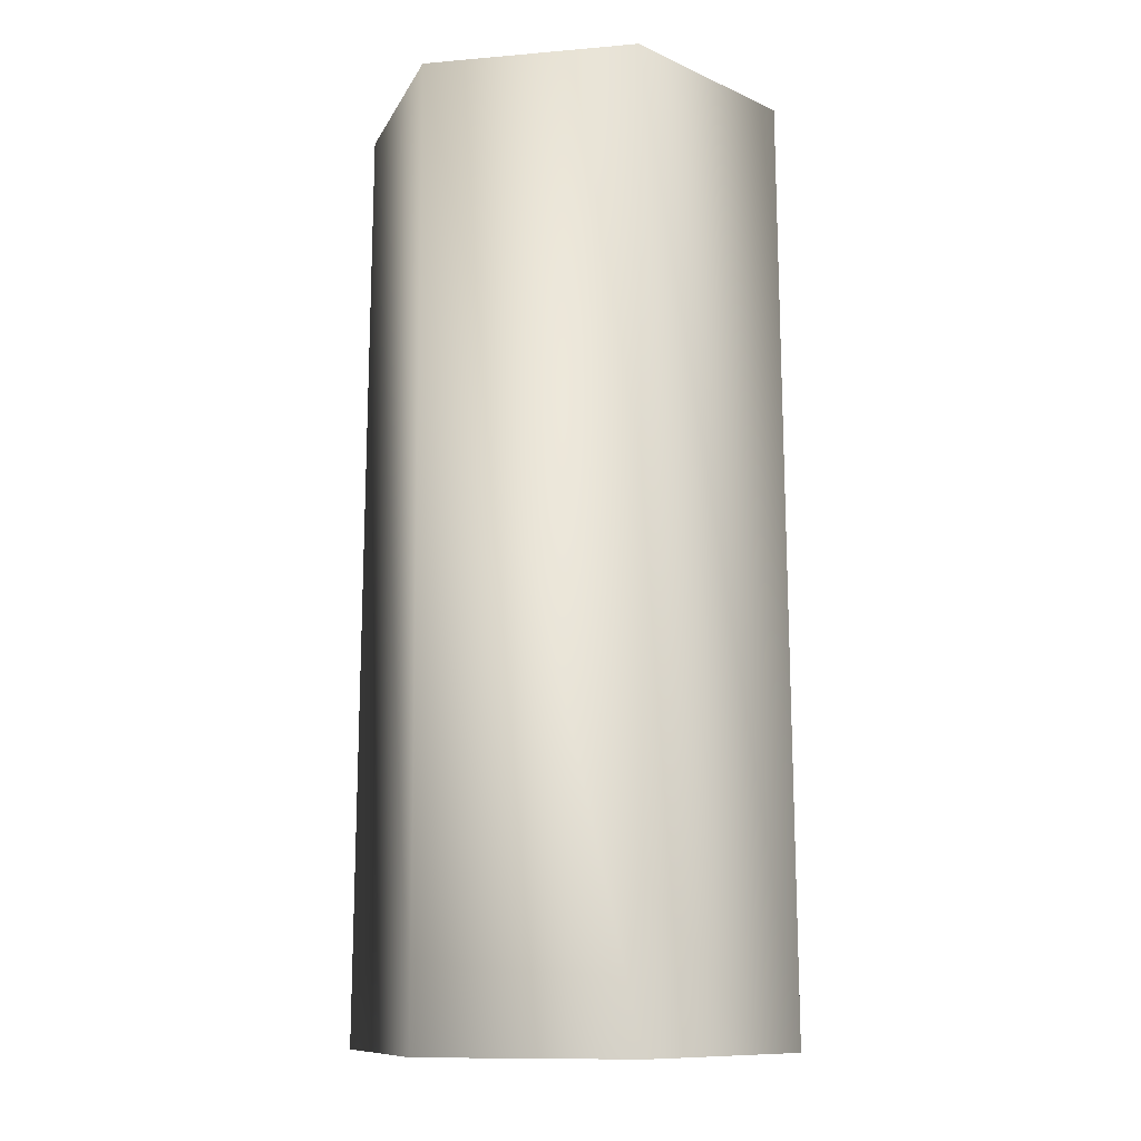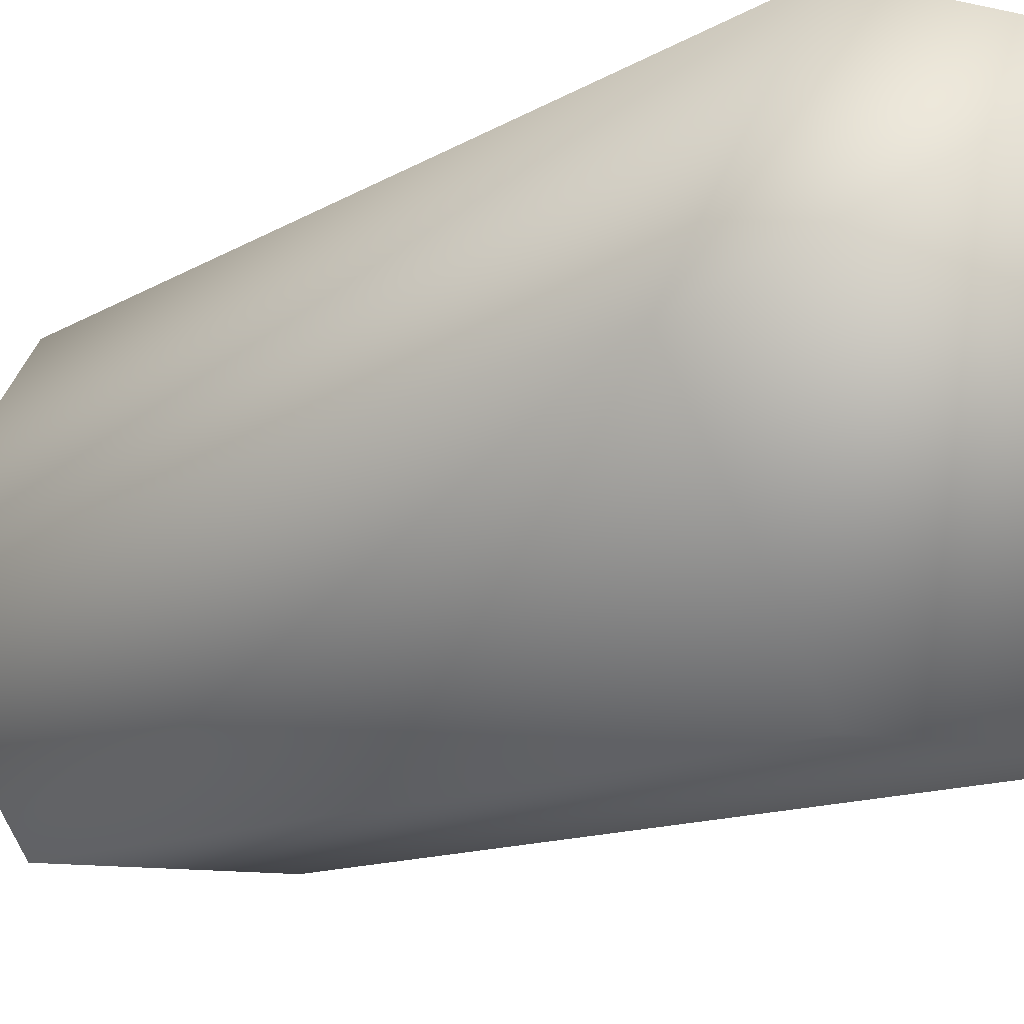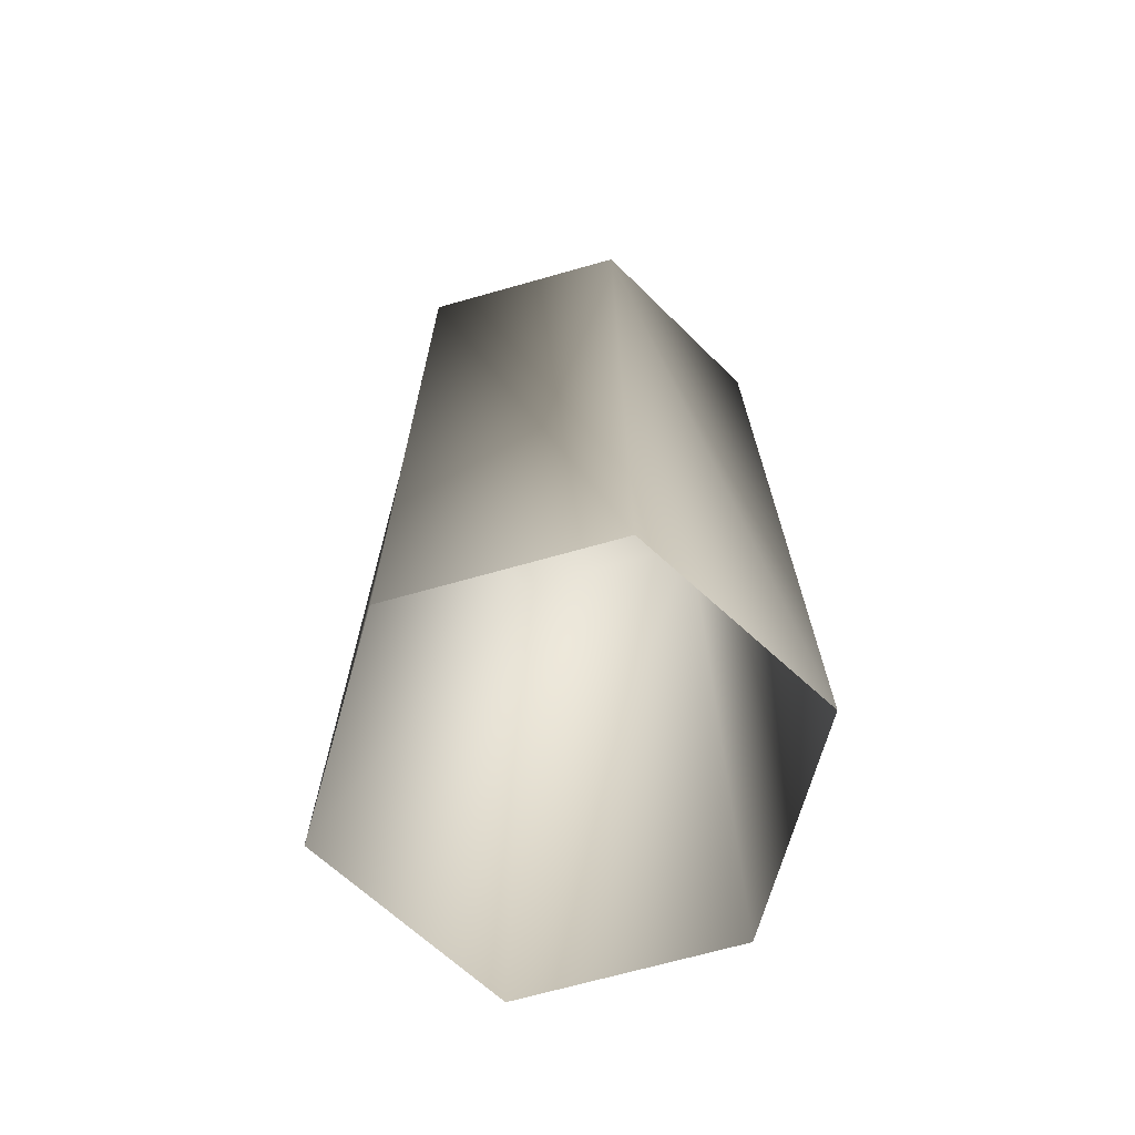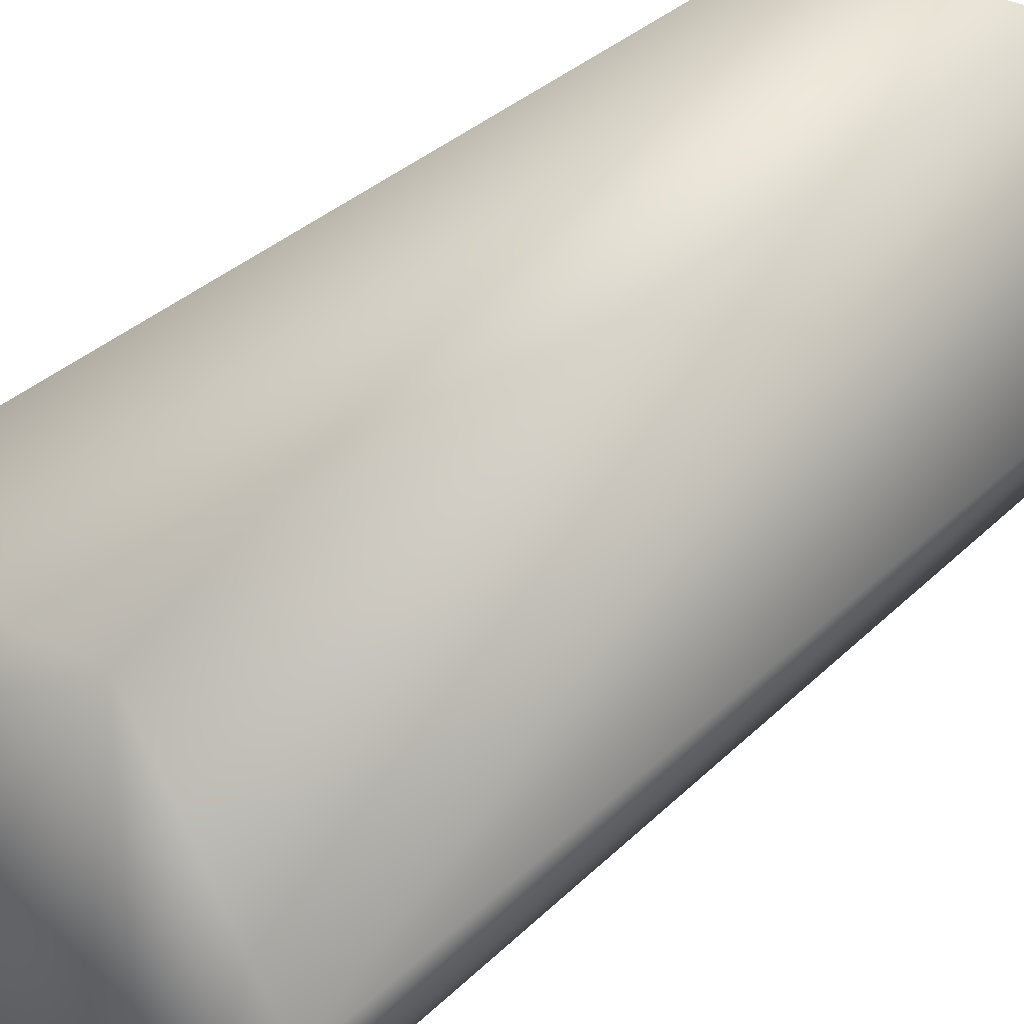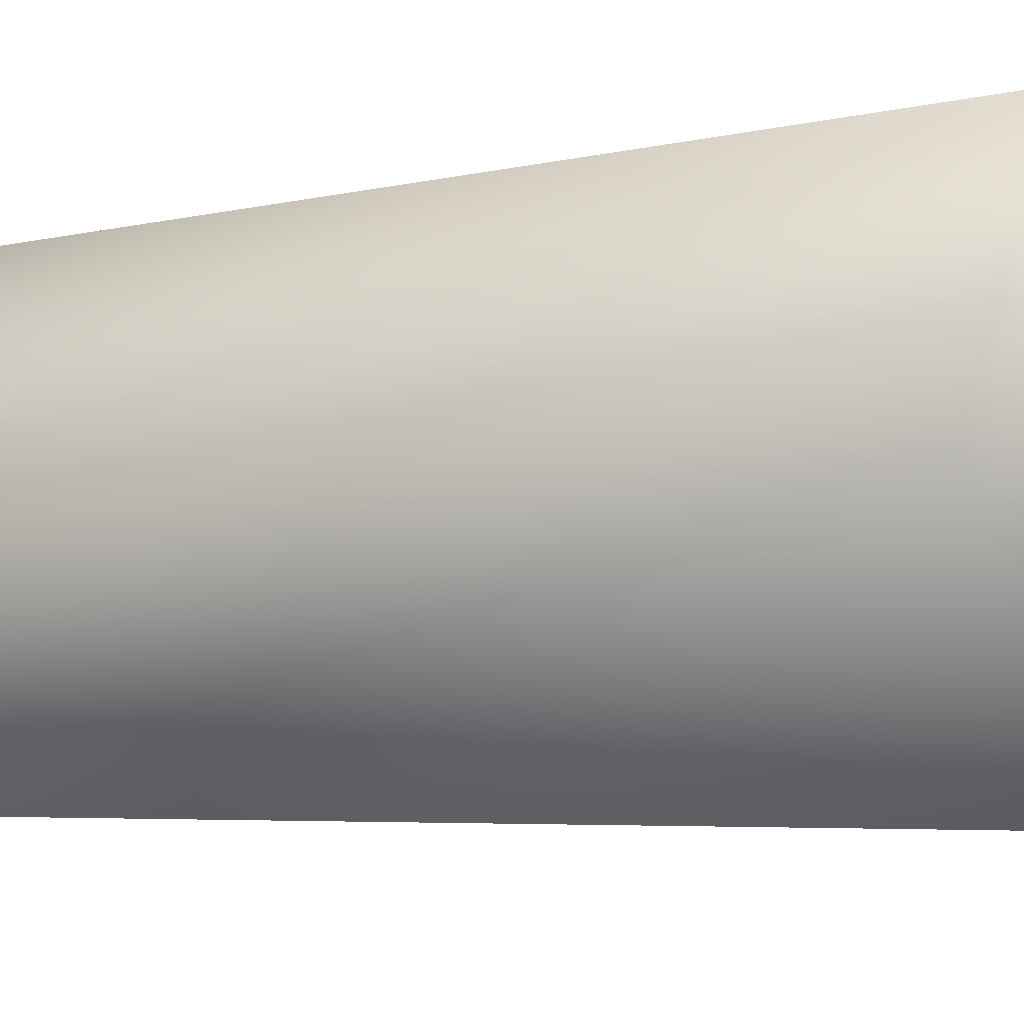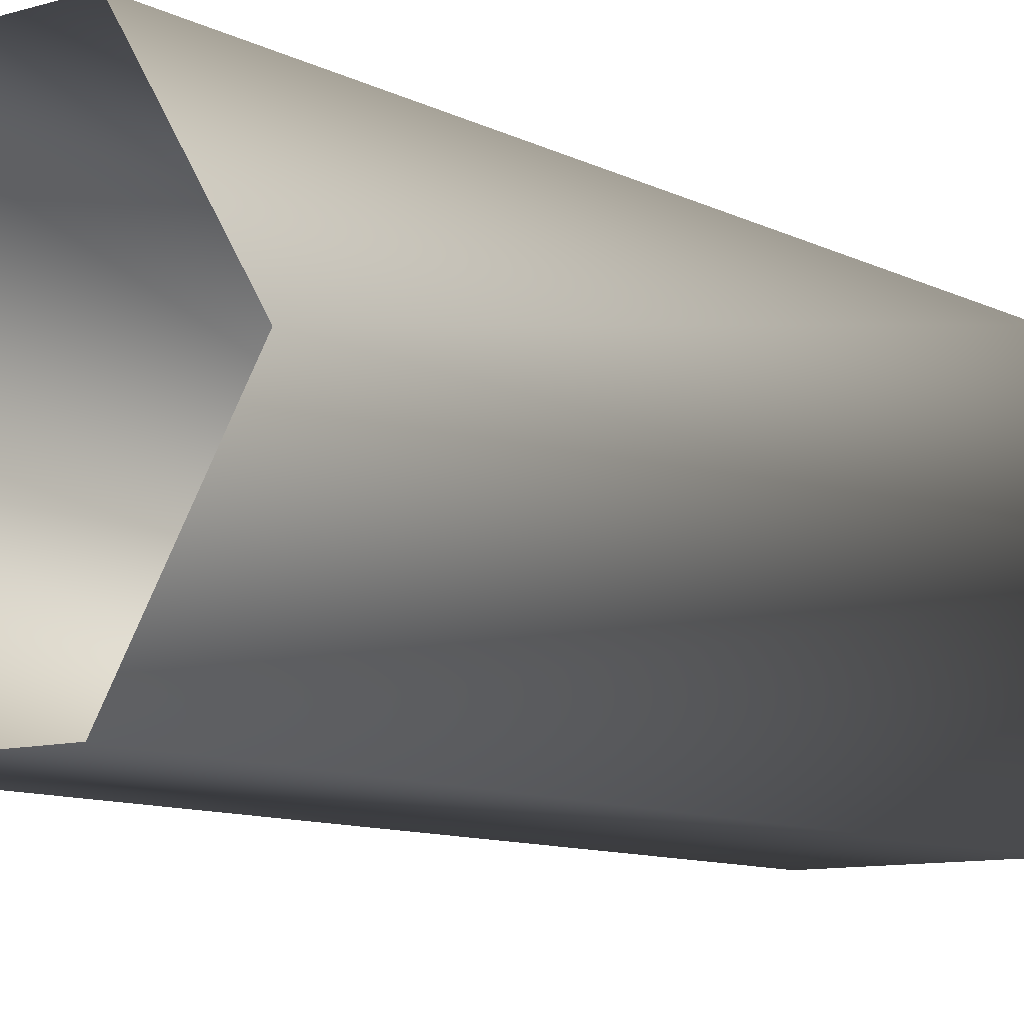
<metadata>
{"format":"obj","ext":"obj","renderer":"f3d","projection":"perspective","resolution":1024,"background":"white","views":[{"elev":-10.7,"azim":12.2,"up":"+Y"},{"elev":-10.0,"azim":148.6,"up":"+Z"},{"elev":-68.9,"azim":15.8,"up":"+Y"},{"elev":31.7,"azim":-144.0,"up":"+Z"},{"elev":-4.2,"azim":131.7,"up":"+Z"},{"elev":-9.8,"azim":37.6,"up":"+Z"}]}
</metadata>
<code>
v 24 43 0
v 12 43 21
v 25 -63 0
v 12 43 21
v 12 -63 21
v 25 -63 0
v 12 43 21
v -12 43 21
v 12 -63 21
v -12 43 21
v -12 -63 21
v 12 -63 21
v -12 43 21
v -24 43 0
v -12 -63 21
v -24 43 0
v -25 -63 0
v -12 -63 21
v -24 43 0
v -12 43 -21
v -25 -63 0
v -12 43 -21
v -12 -63 -21
v -25 -63 0
v -12 43 -21
v 12 43 -21
v -12 -63 -21
v 12 43 -21
v 12 -63 -21
v -12 -63 -21
v 12 43 -21
v 24 43 0
v 12 -63 -21
v 24 43 0
v 25 -63 0
v 12 -63 -21
v -12 43 -21
v -24 43 0
v -12 43 21
v 12 43 -21
v -12 43 -21
v -12 43 21
v 24 43 0
v 12 43 -21
v -12 43 21
v 12 43 21
v 24 43 0
v -12 43 21
f 1 2 3
f 4 5 6
f 7 8 9
f 10 11 12
f 13 14 15
f 16 17 18
f 19 20 21
f 22 23 24
f 25 26 27
f 28 29 30
f 31 32 33
f 34 35 36
f 37 38 39
f 40 41 42
f 43 44 45
f 46 47 48

</code>
